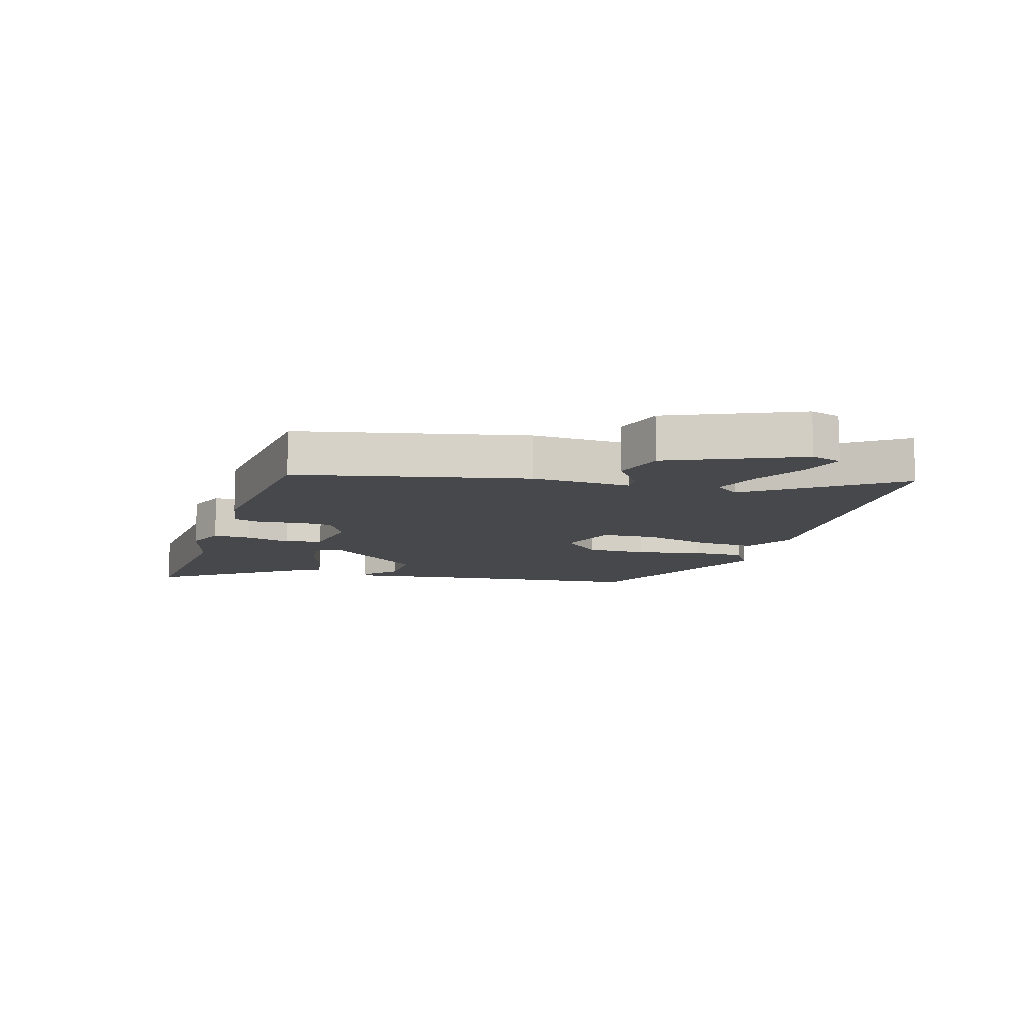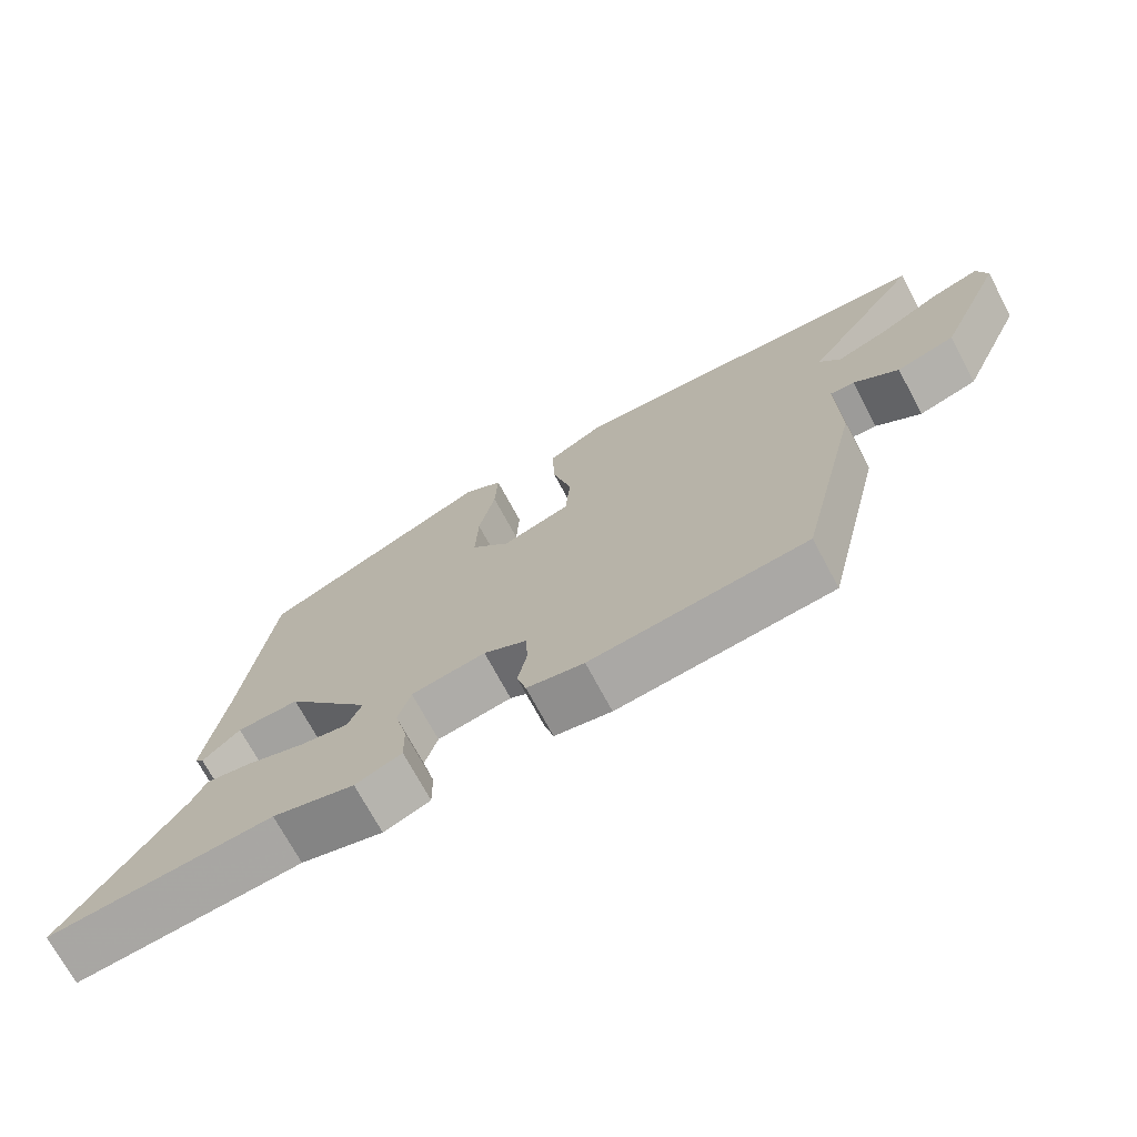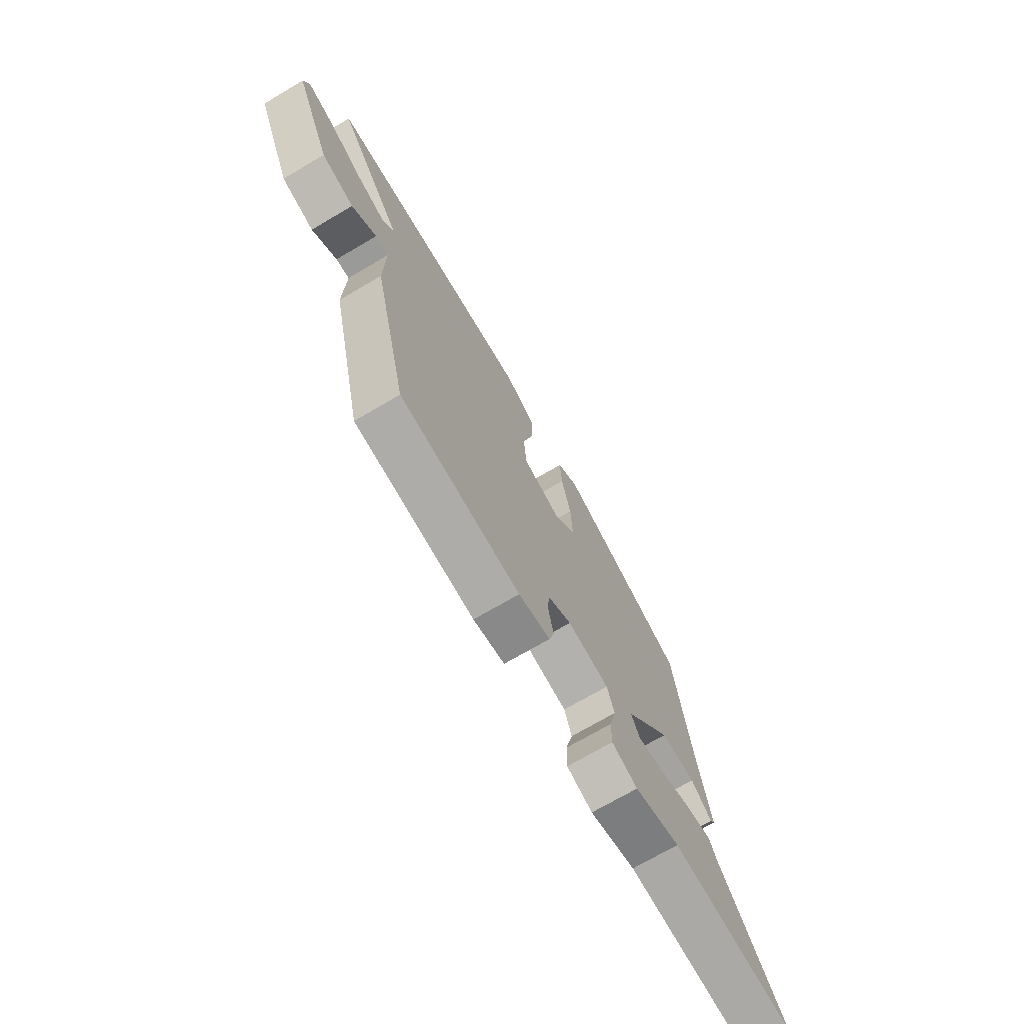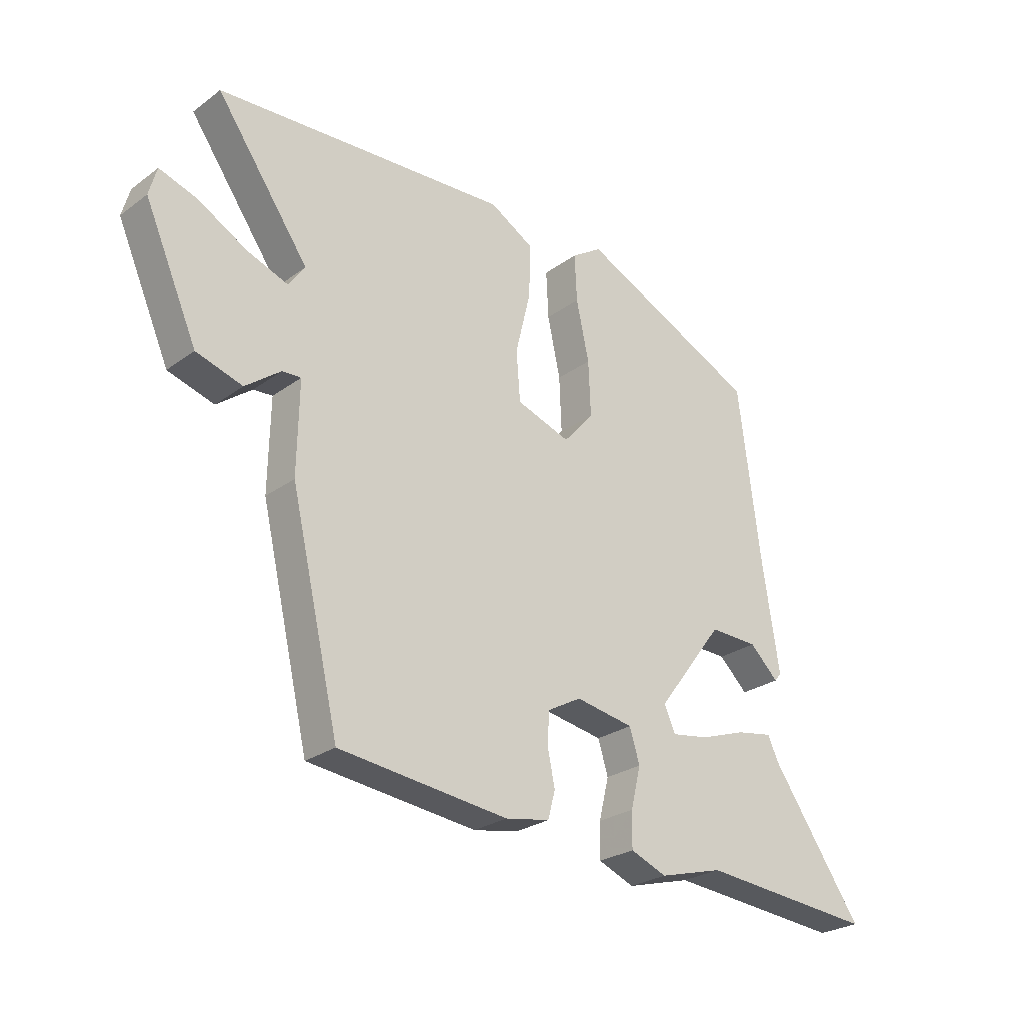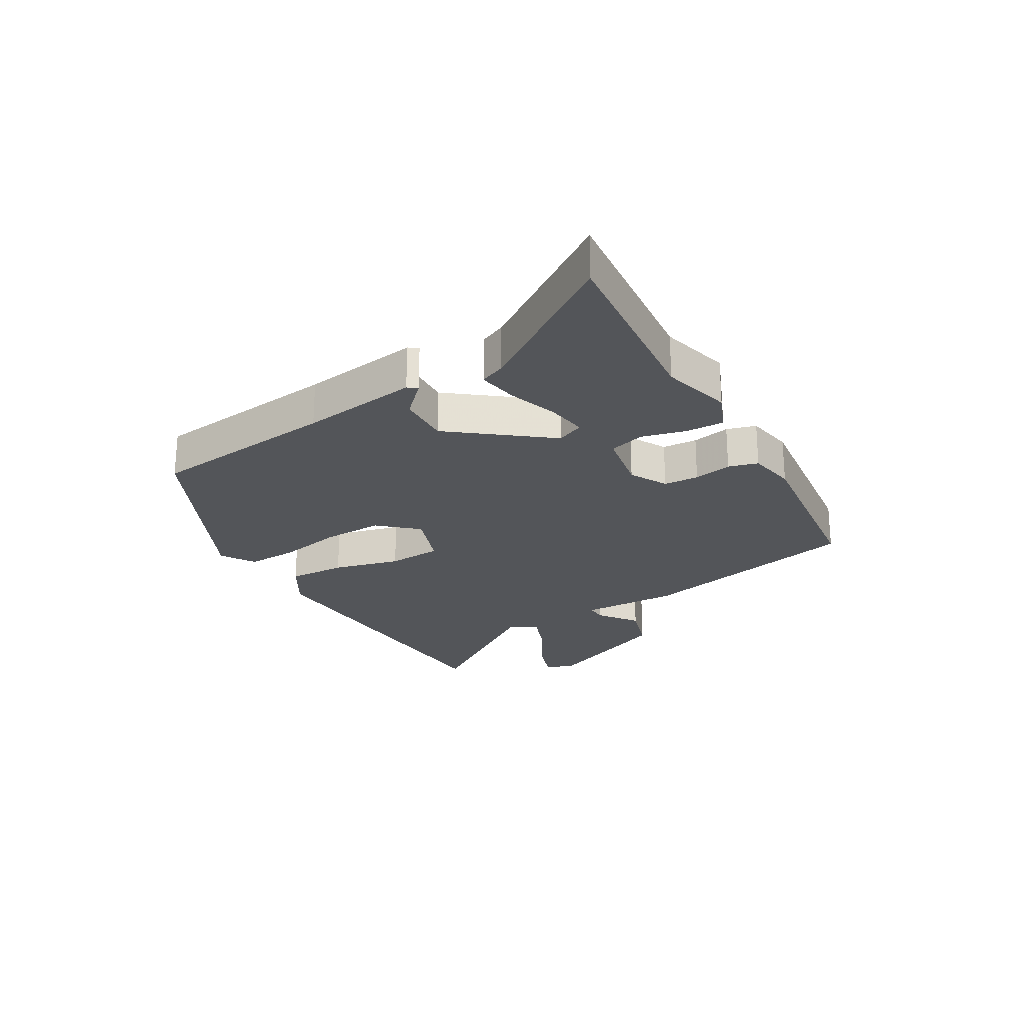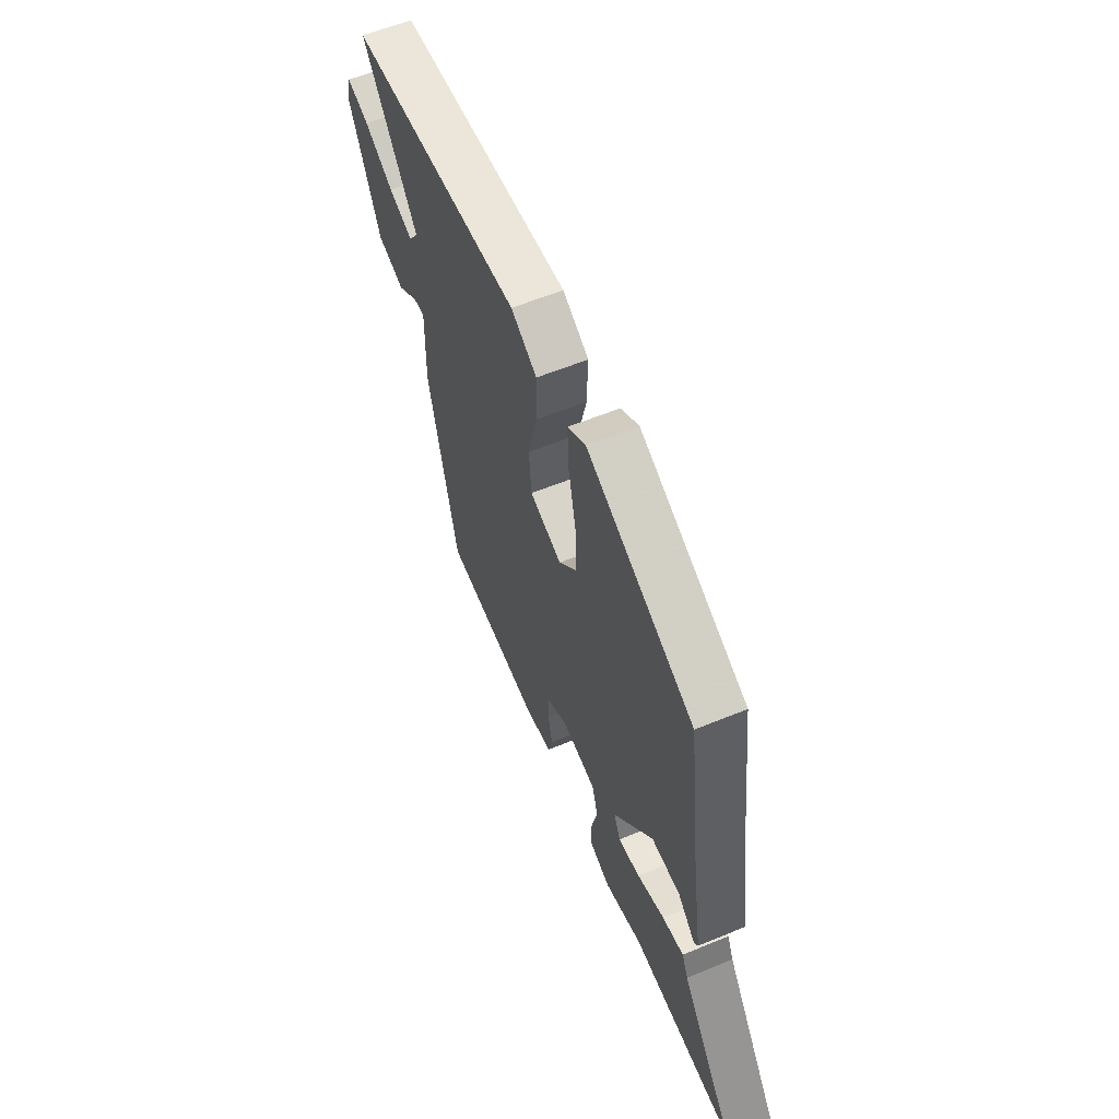
<metadata>
{"format":"obj","ext":"obj","renderer":"f3d","projection":"perspective","resolution":1024,"background":"white","views":[{"elev":-11.3,"azim":-107.5,"up":"+Y"},{"elev":-71.8,"azim":-151.8,"up":"+Z"},{"elev":-71.9,"azim":-59.6,"up":"+Z"},{"elev":-26.2,"azim":-41.2,"up":"+Z"},{"elev":-24.0,"azim":119.6,"up":"+Y"},{"elev":58.8,"azim":67.0,"up":"+Z"}]}
</metadata>
<code>
v -0.622 0.07 0.492
v -0.354 0.07 0.51
v -0.093 0.07 0.527
v -0.014 0.07 0.481
v -0.017 0.07 0.385
v -0.044 0.07 0.274
v -0.037 0.07 0.184
v 0.06 0.07 0.151
v 0.115 0.07 0.214
v 0.111 0.07 0.313
v 0.088 0.07 0.42
v 0.084 0.07 0.505
v 0.139 0.07 0.541
v 0.465 0.07 0.388
v 0.505 0.07 0.075
v 0.535 0.07 -0.12
v 0.523 0.07 -0.135
v 0.471 0.07 -0.085
v 0.383 0.07 -0.083
v 0.262 0.07 -0.243
v 0.282 0.07 -0.288
v 0.349 0.07 -0.277
v 0.432 0.07 -0.248
v 0.498 0.07 -0.236
v 0.517 0.07 -0.278
v 0.682 0.07 -0.515
v 0.365 0.07 -0.489
v 0.249 0.07 -0.521
v 0.184 0.07 -0.495
v 0.185 0.07 -0.432
v 0.203 0.07 -0.358
v 0.185 0.07 -0.299
v 0.08 0.07 -0.281
v 0.019 0.07 -0.315
v 0.016 0.07 -0.373
v 0.029 0.07 -0.436
v 0.016 0.07 -0.485
v -0.064 0.07 -0.5
v -0.368 0.07 -0.467
v -0.456 0.07 -0.092
v -0.453 0.07 0.071
v -0.487 0.07 0.069
v -0.55 0.07 0.021
v -0.633 0.07 0.046
v -0.728 0.07 0.261
v -0.714 0.07 0.312
v -0.646 0.07 0.29
v -0.558 0.07 0.241
v -0.484 0.07 0.214
v -0.455 0.07 0.256
v -0.622 0 0.492
v -0.354 0 0.51
v -0.093 0 0.527
v -0.014 0 0.481
v -0.017 0 0.385
v -0.044 0 0.274
v -0.037 0 0.184
v 0.06 0 0.151
v 0.115 0 0.214
v 0.111 0 0.313
v 0.088 0 0.42
v 0.084 0 0.505
v 0.139 0 0.541
v 0.465 0 0.388
v 0.505 0 0.075
v 0.535 0 -0.12
v 0.523 0 -0.135
v 0.471 0 -0.085
v 0.383 0 -0.083
v 0.262 0 -0.243
v 0.282 0 -0.288
v 0.349 0 -0.277
v 0.432 0 -0.248
v 0.498 0 -0.236
v 0.517 0 -0.278
v 0.682 0 -0.515
v 0.365 0 -0.489
v 0.249 0 -0.521
v 0.184 0 -0.495
v 0.185 0 -0.432
v 0.203 0 -0.358
v 0.185 0 -0.299
v 0.08 0 -0.281
v 0.019 0 -0.315
v 0.016 0 -0.373
v 0.029 0 -0.436
v 0.016 0 -0.485
v -0.064 0 -0.5
v -0.368 0 -0.467
v -0.456 0 -0.092
v -0.453 0 0.071
v -0.487 0 0.069
v -0.55 0 0.021
v -0.633 0 0.046
v -0.728 0 0.261
v -0.714 0 0.312
v -0.646 0 0.29
v -0.558 0 0.241
v -0.484 0 0.214
v -0.455 0 0.256
f 45 46 47 48
f 45 48 49
f 42 43 44 45
f 41 42 45 49
f 38 39 40 41
f 38 41 49 50
f 35 36 37 38
f 34 35 38 50
f 28 29 30 31
f 27 28 31
f 25 26 27 31
f 25 31 32
f 22 23 24 25
f 21 22 25
f 21 25 32
f 20 21 32 33
f 15 16 17 18
f 15 18 19
f 14 15 19
f 10 11 12 13
f 9 10 13 14
f 8 9 14 19
f 3 4 5 6
f 3 6 7
f 2 3 7
f 1 2 7
f 33 34 50 1
f 7 8 19 20
f 1 7 20 33
f 98 97 96 95
f 99 98 95
f 95 94 93 92
f 99 95 92 91
f 91 90 89 88
f 100 99 91 88
f 88 87 86 85
f 100 88 85 84
f 81 80 79 78
f 81 78 77
f 81 77 76 75
f 82 81 75
f 75 74 73 72
f 75 72 71
f 82 75 71
f 83 82 71 70
f 68 67 66 65
f 69 68 65
f 69 65 64
f 63 62 61 60
f 64 63 60 59
f 69 64 59 58
f 56 55 54 53
f 57 56 53
f 57 53 52
f 57 52 51
f 51 100 84 83
f 70 69 58 57
f 83 70 57 51
f 1 51 52 2
f 2 52 53 3
f 3 53 54 4
f 4 54 55 5
f 5 55 56 6
f 6 56 57 7
f 7 57 58 8
f 8 58 59 9
f 9 59 60 10
f 10 60 61 11
f 11 61 62 12
f 12 62 63 13
f 13 63 64 14
f 14 64 65 15
f 15 65 66 16
f 16 66 67 17
f 17 67 68 18
f 18 68 69 19
f 19 69 70 20
f 20 70 71 21
f 21 71 72 22
f 22 72 73 23
f 23 73 74 24
f 24 74 75 25
f 25 75 76 26
f 26 76 77 27
f 27 77 78 28
f 28 78 79 29
f 29 79 80 30
f 30 80 81 31
f 31 81 82 32
f 32 82 83 33
f 33 83 84 34
f 34 84 85 35
f 35 85 86 36
f 36 86 87 37
f 37 87 88 38
f 38 88 89 39
f 39 89 90 40
f 40 90 91 41
f 41 91 92 42
f 42 92 93 43
f 43 93 94 44
f 44 94 95 45
f 45 95 96 46
f 46 96 97 47
f 47 97 98 48
f 48 98 99 49
f 49 99 100 50
f 50 100 51 1

</code>
